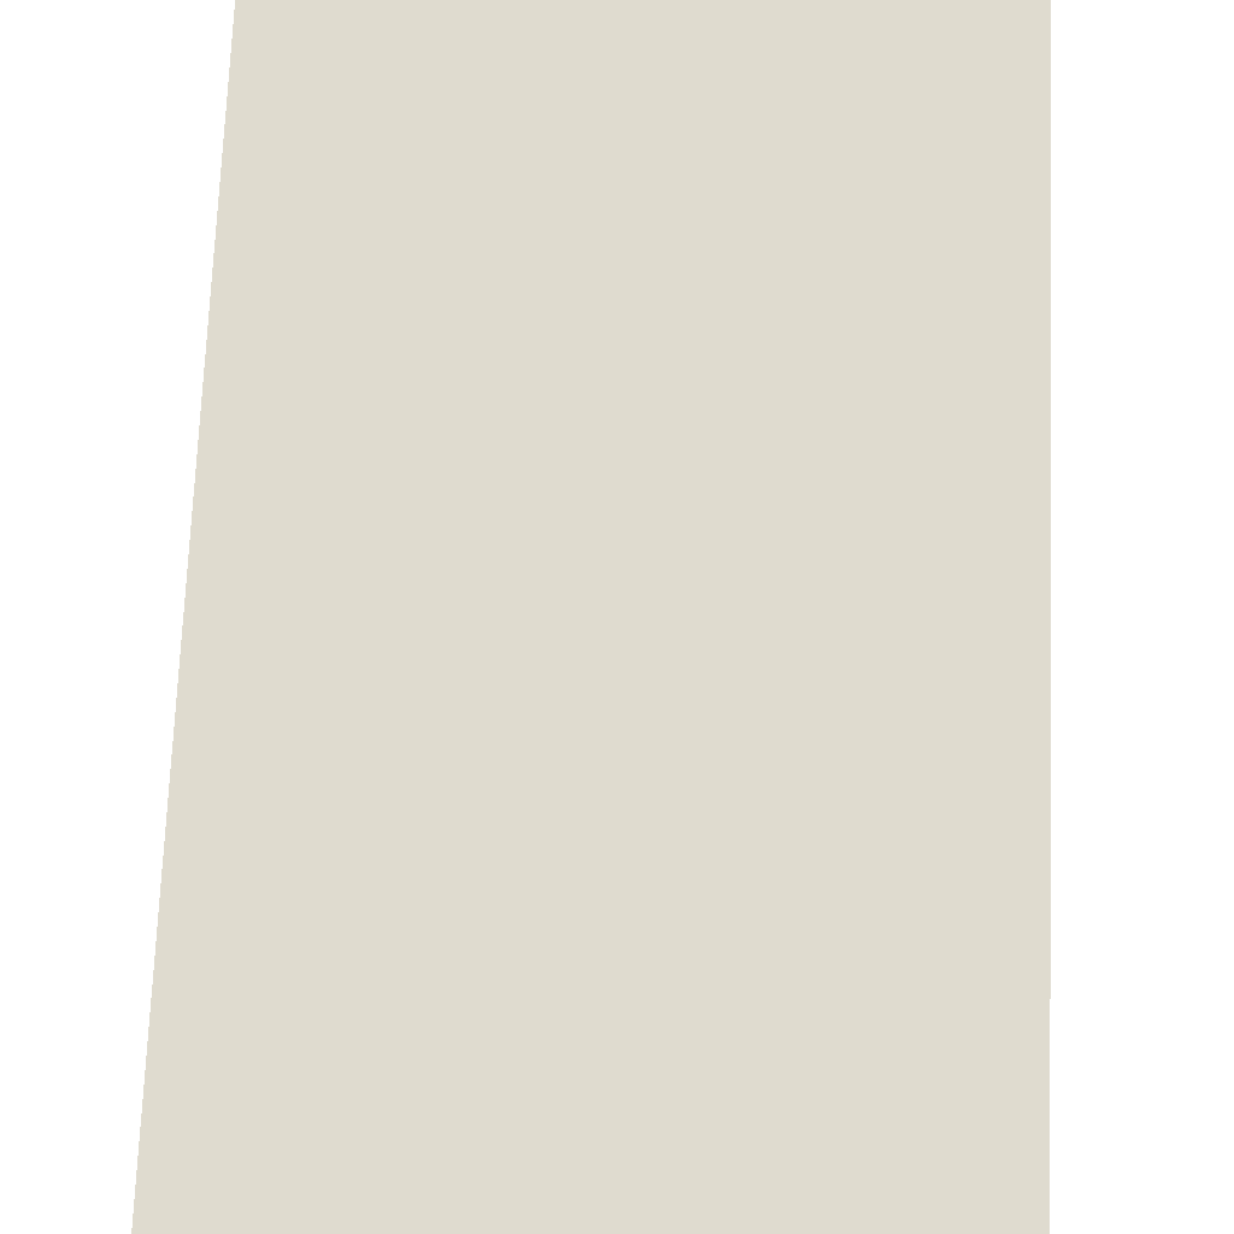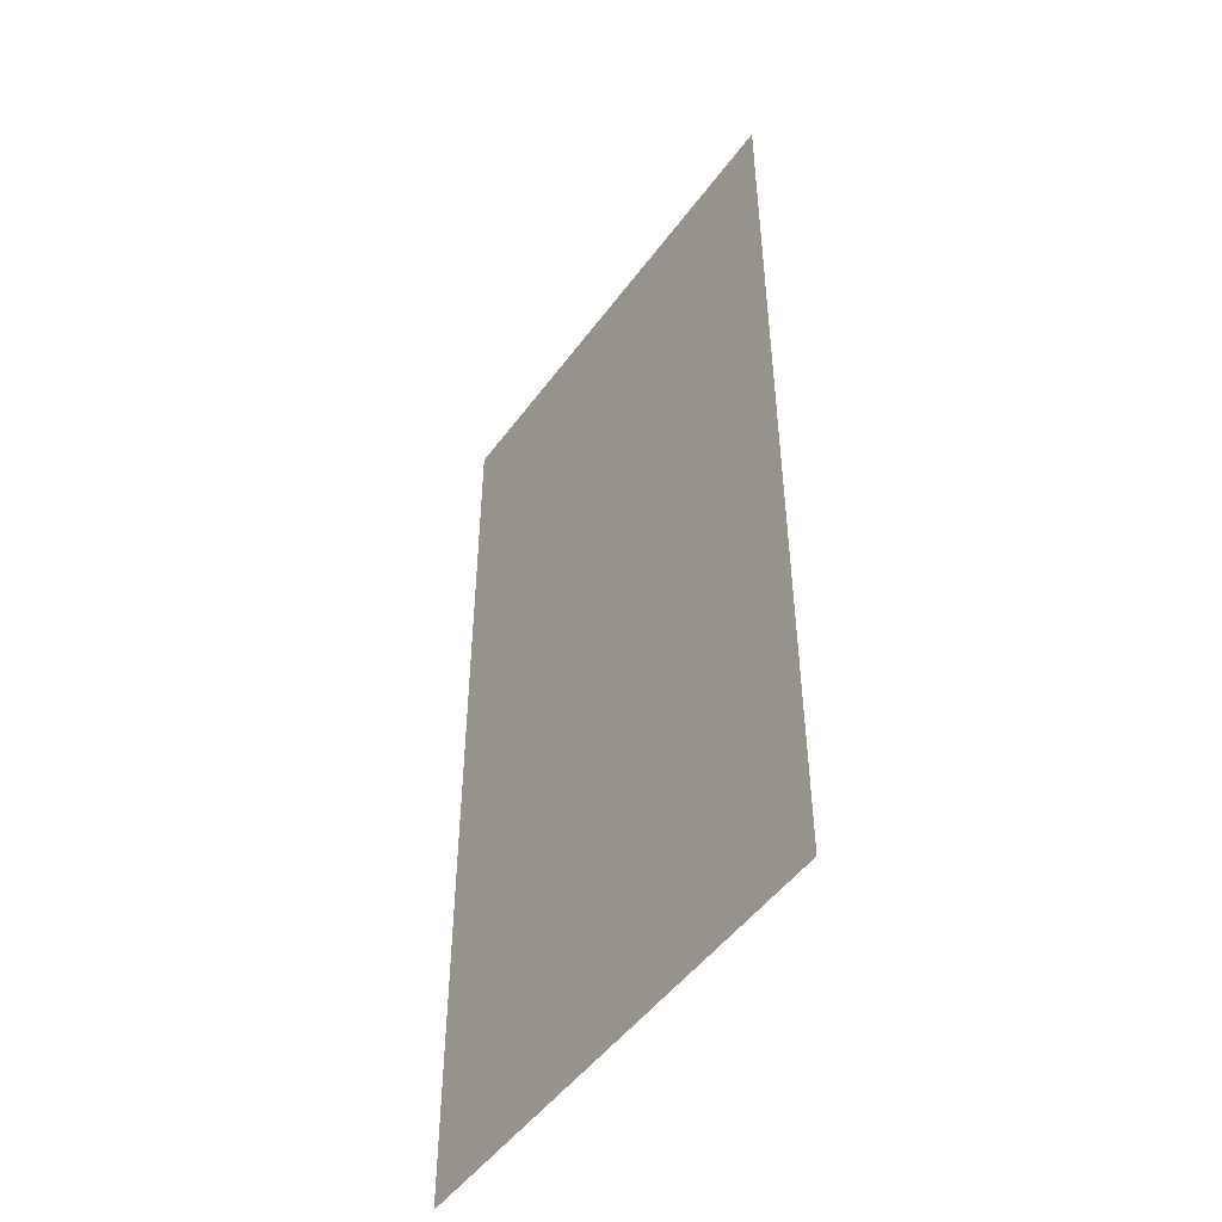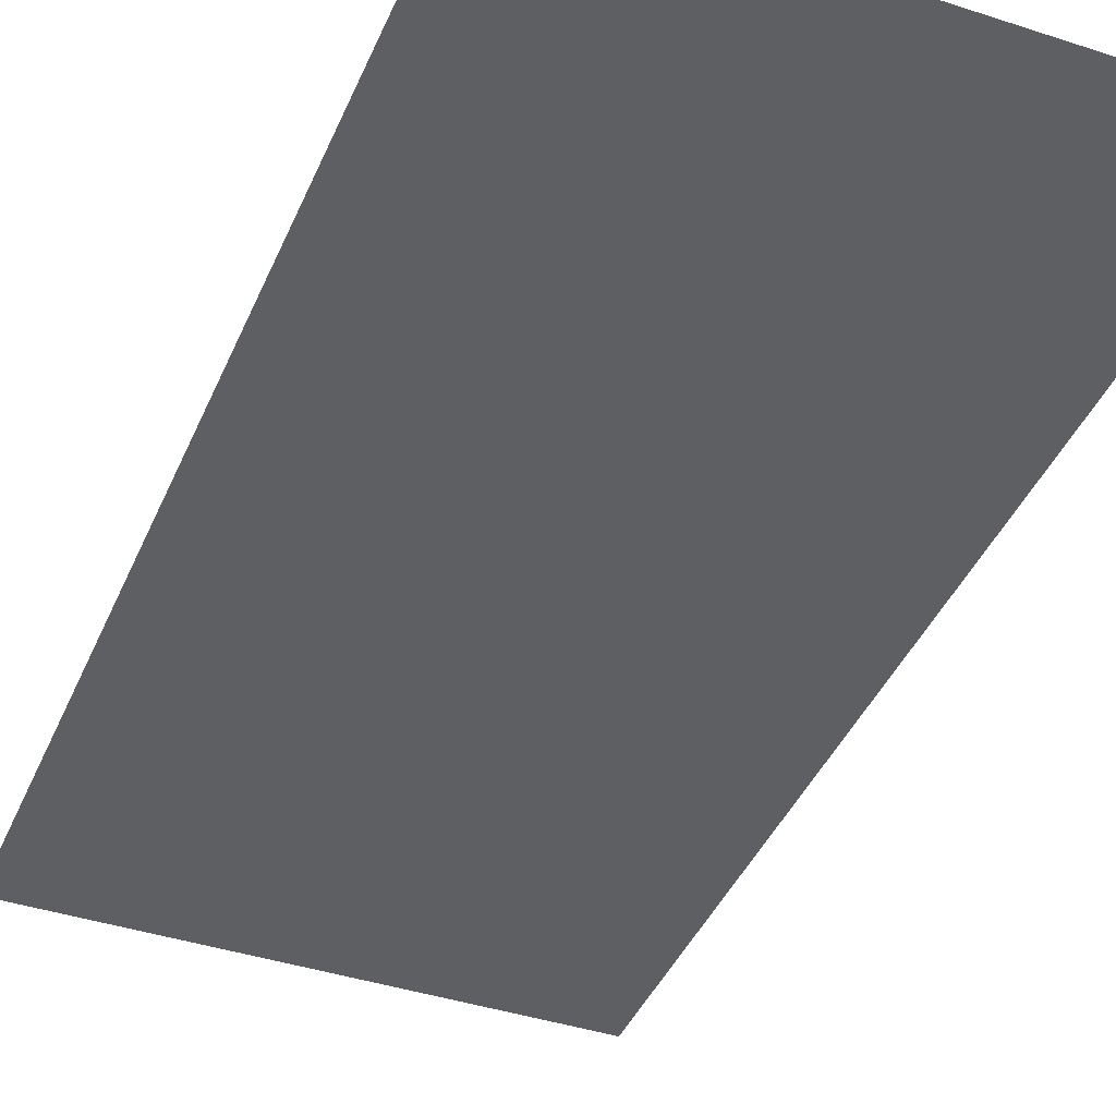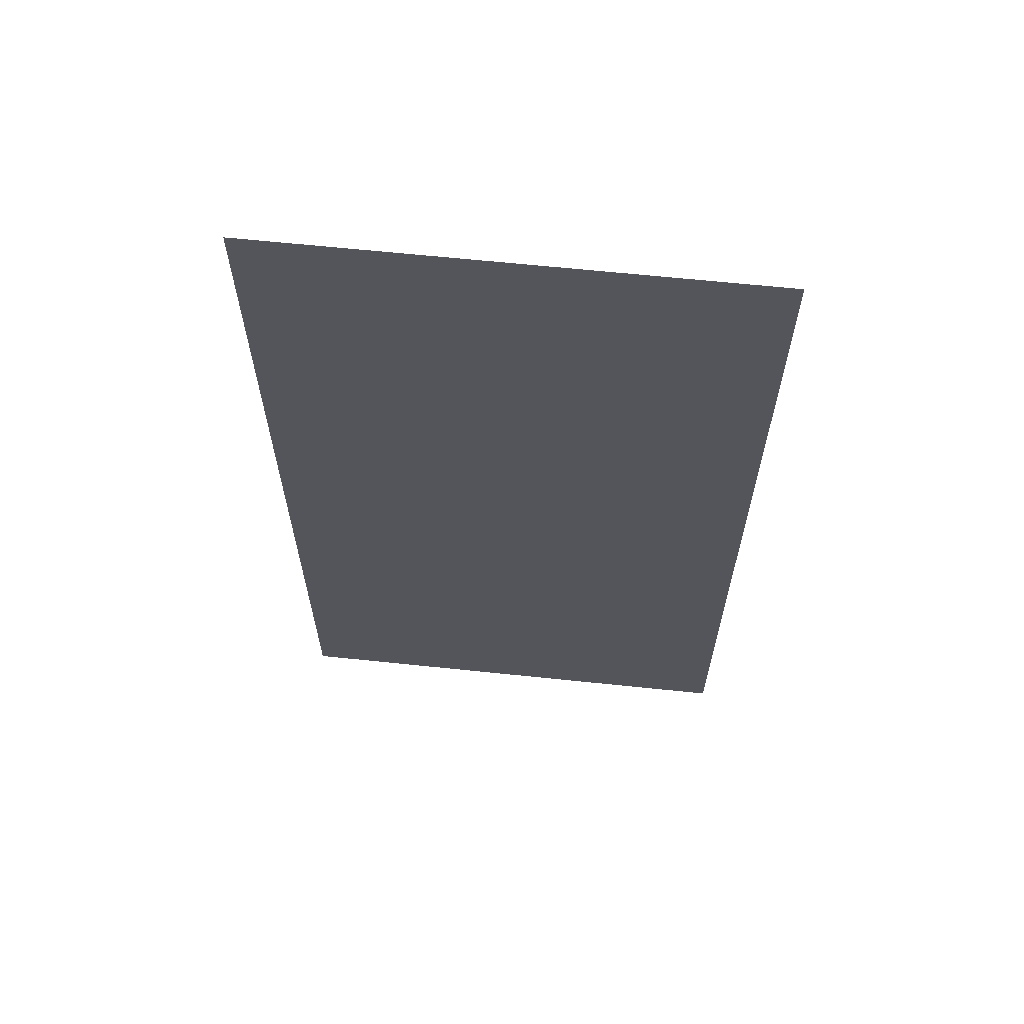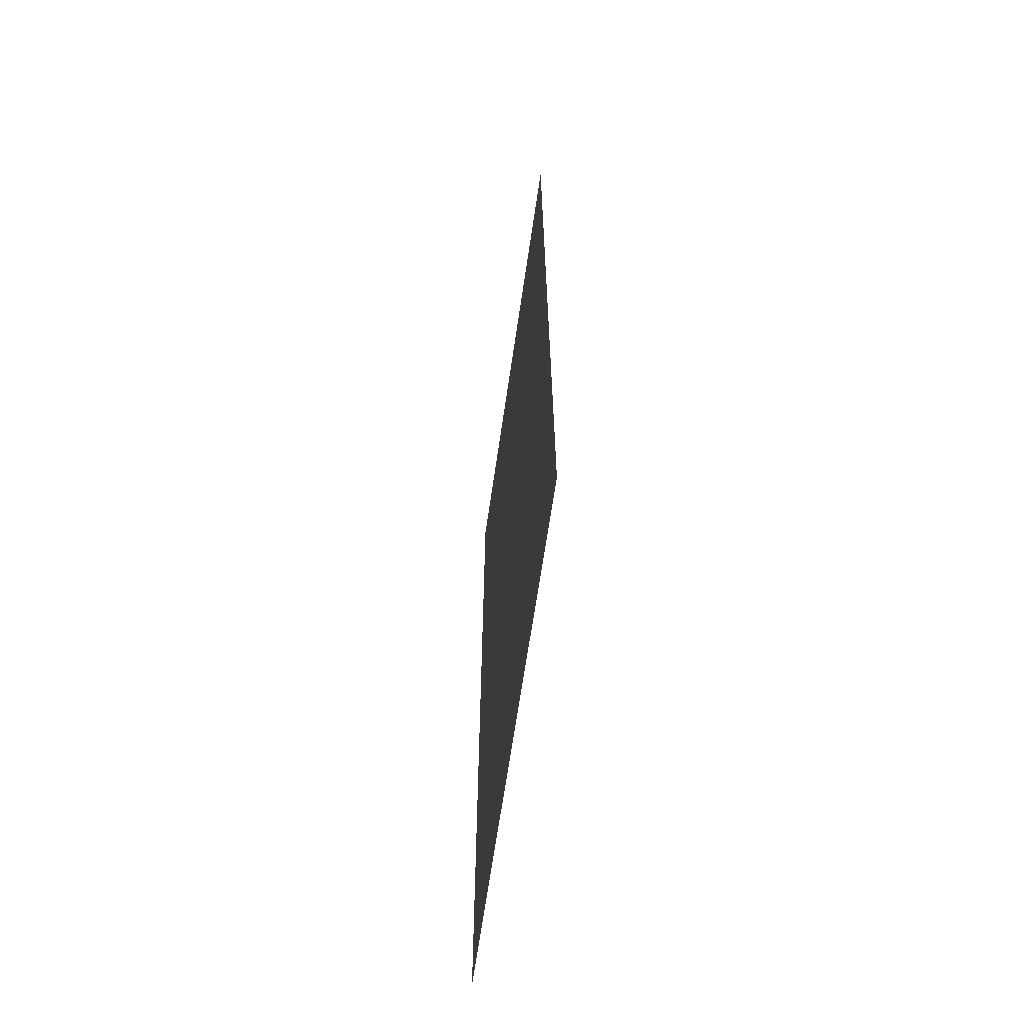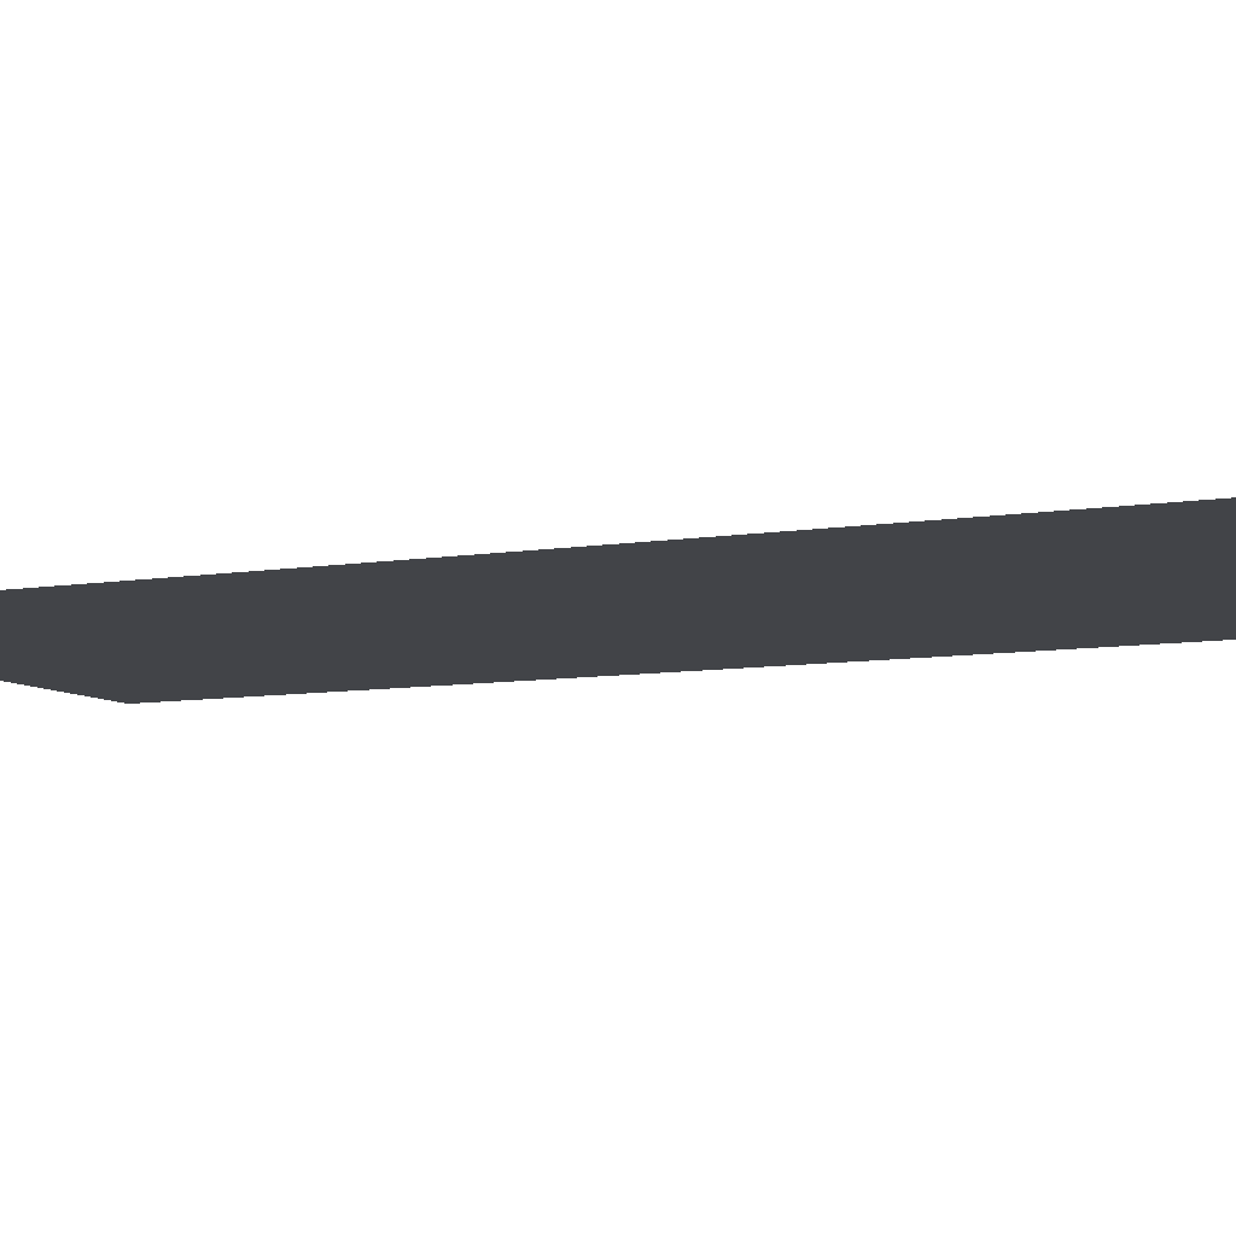
<metadata>
{"format":"obj","ext":"obj","renderer":"f3d","projection":"perspective","resolution":1024,"background":"white","views":[{"elev":70.3,"azim":-177.7,"up":"+Y"},{"elev":-49.4,"azim":-124.7,"up":"+Z"},{"elev":-40.9,"azim":-21.8,"up":"+Y"},{"elev":64.8,"azim":6.0,"up":"+Z"},{"elev":-66.5,"azim":81.7,"up":"+Z"},{"elev":-7.7,"azim":-64.0,"up":"+Y"}]}
</metadata>
<code>
o Quad
v -1 0 -2
v -1 0 2
v 1 0 2
v 1 0 -2
f 1 3 2
f 3 1 4

</code>
